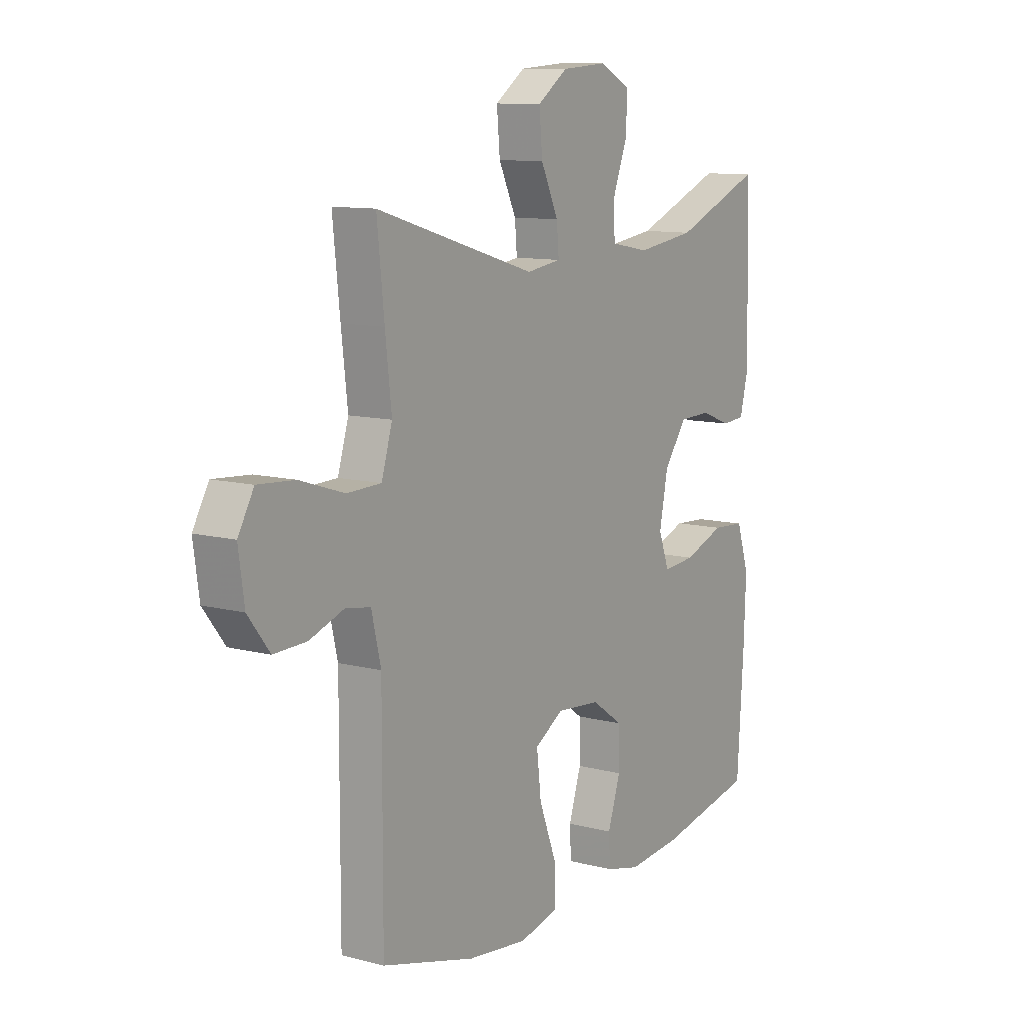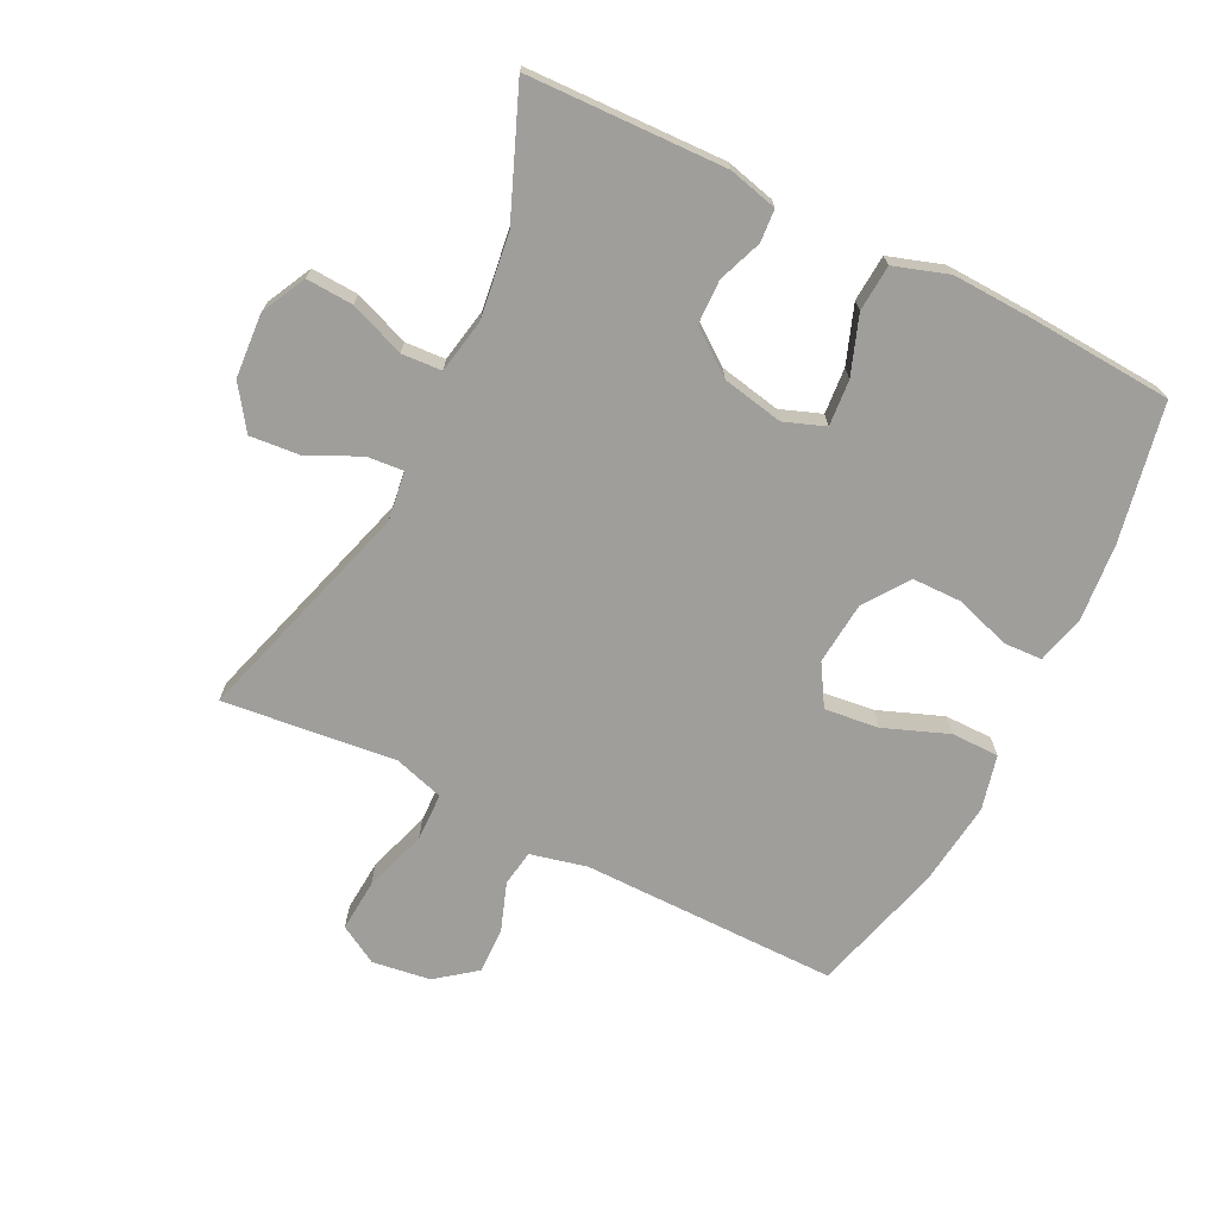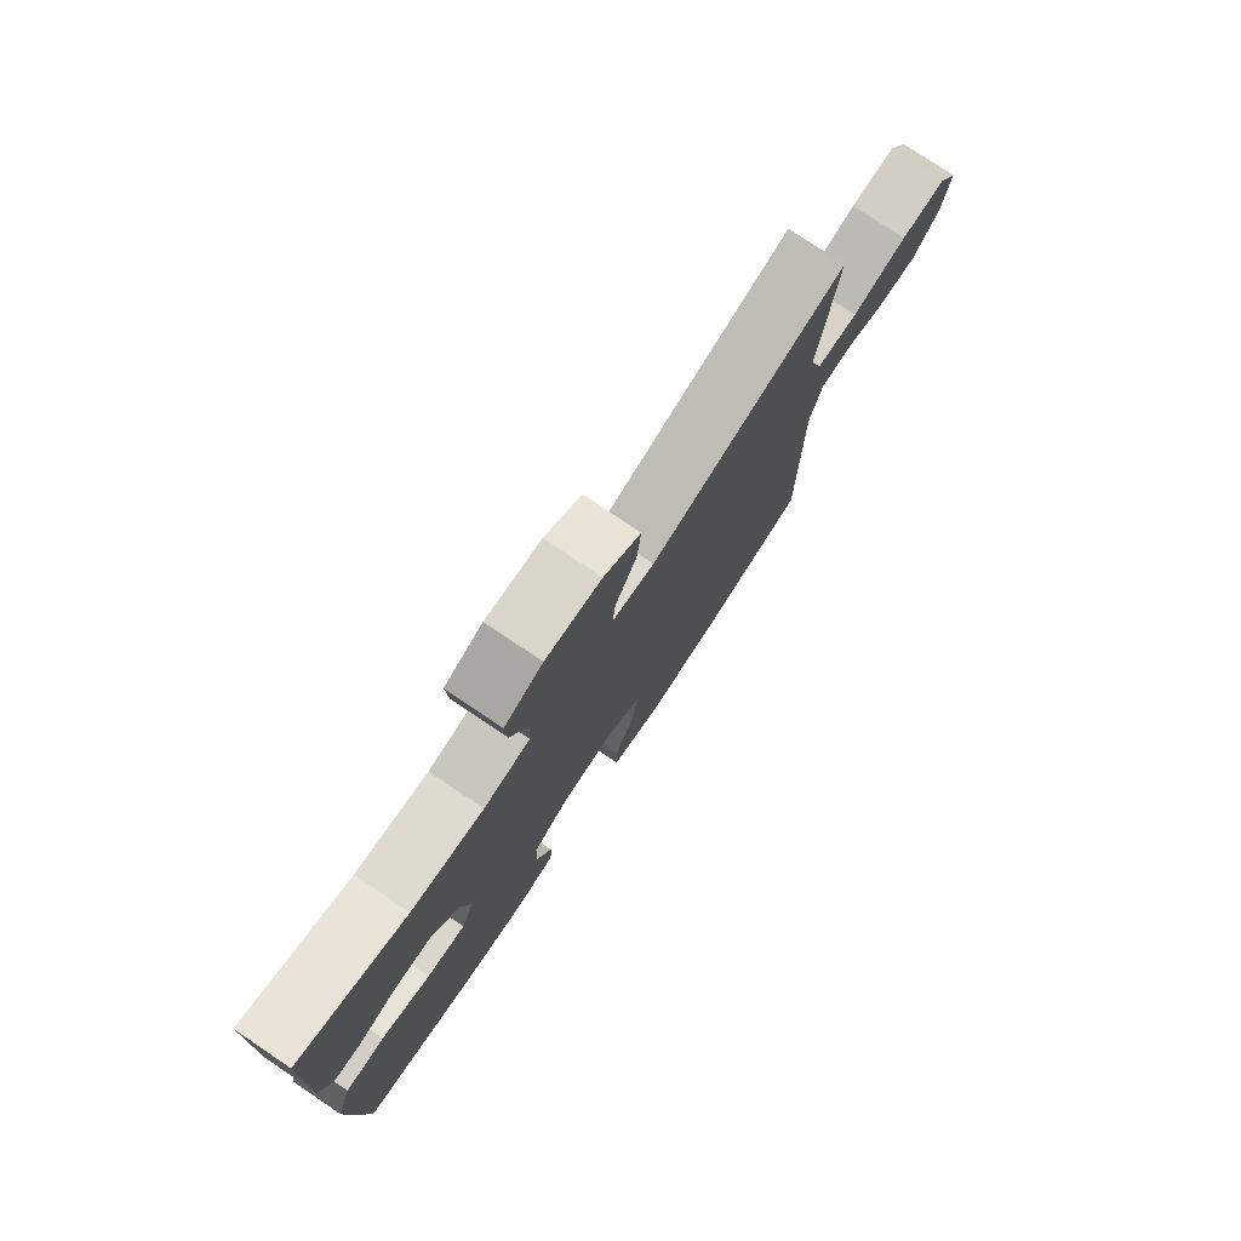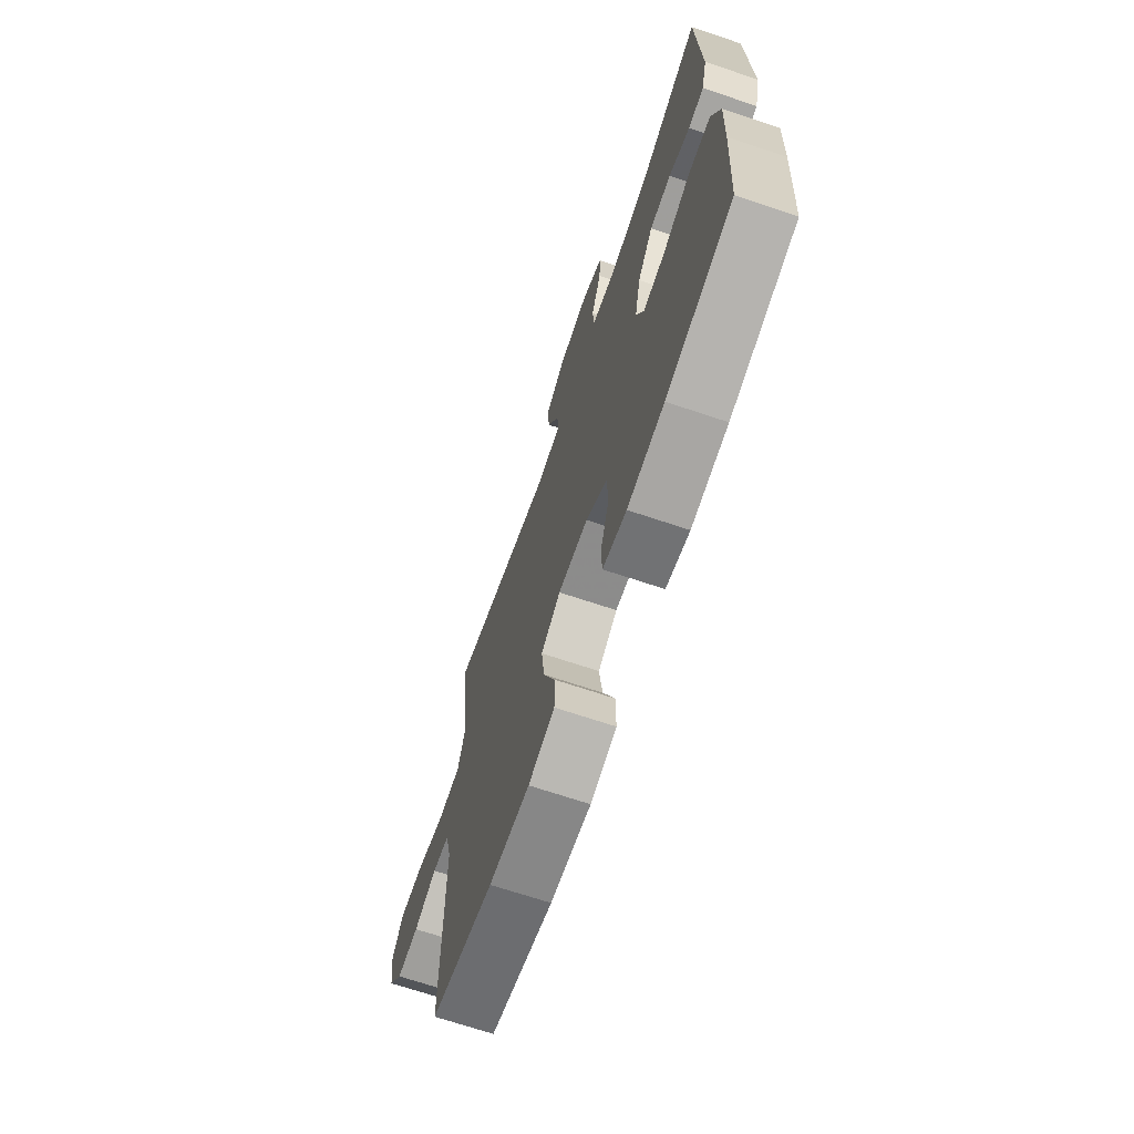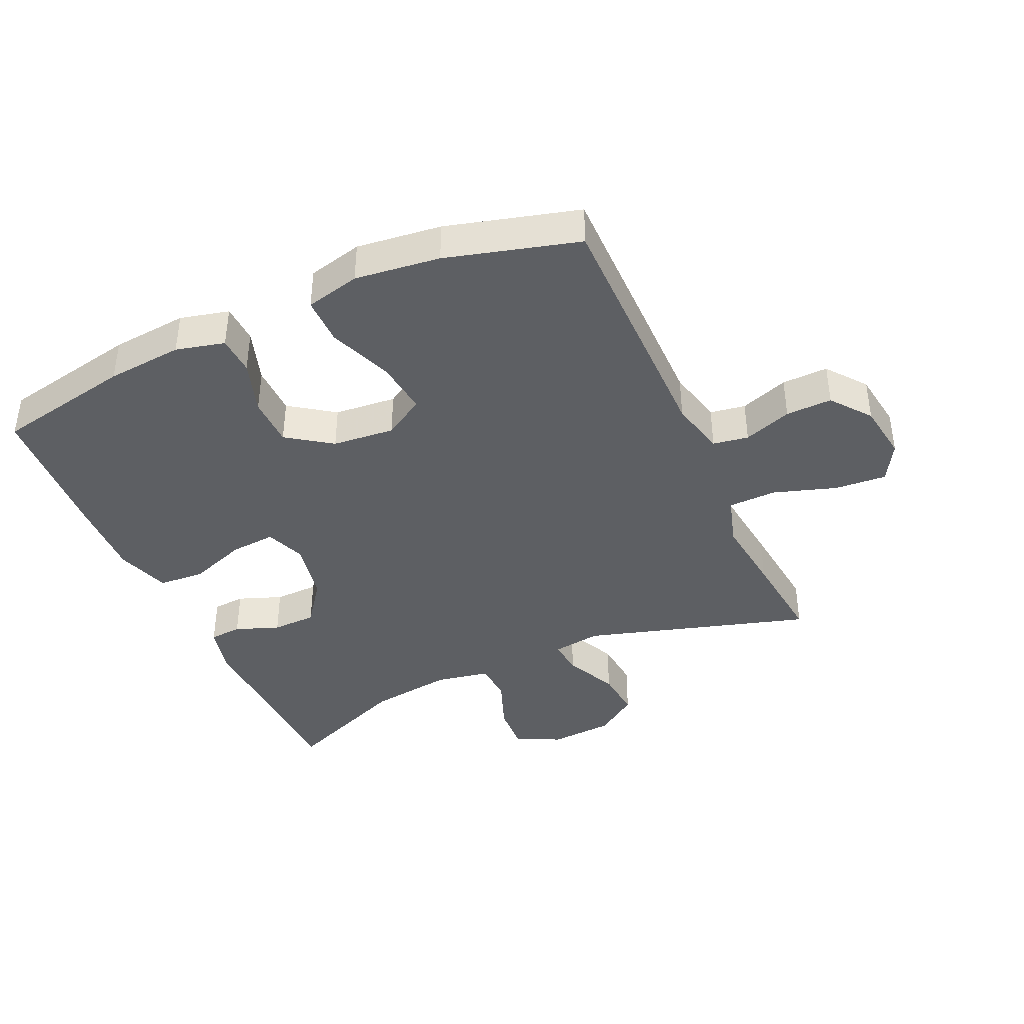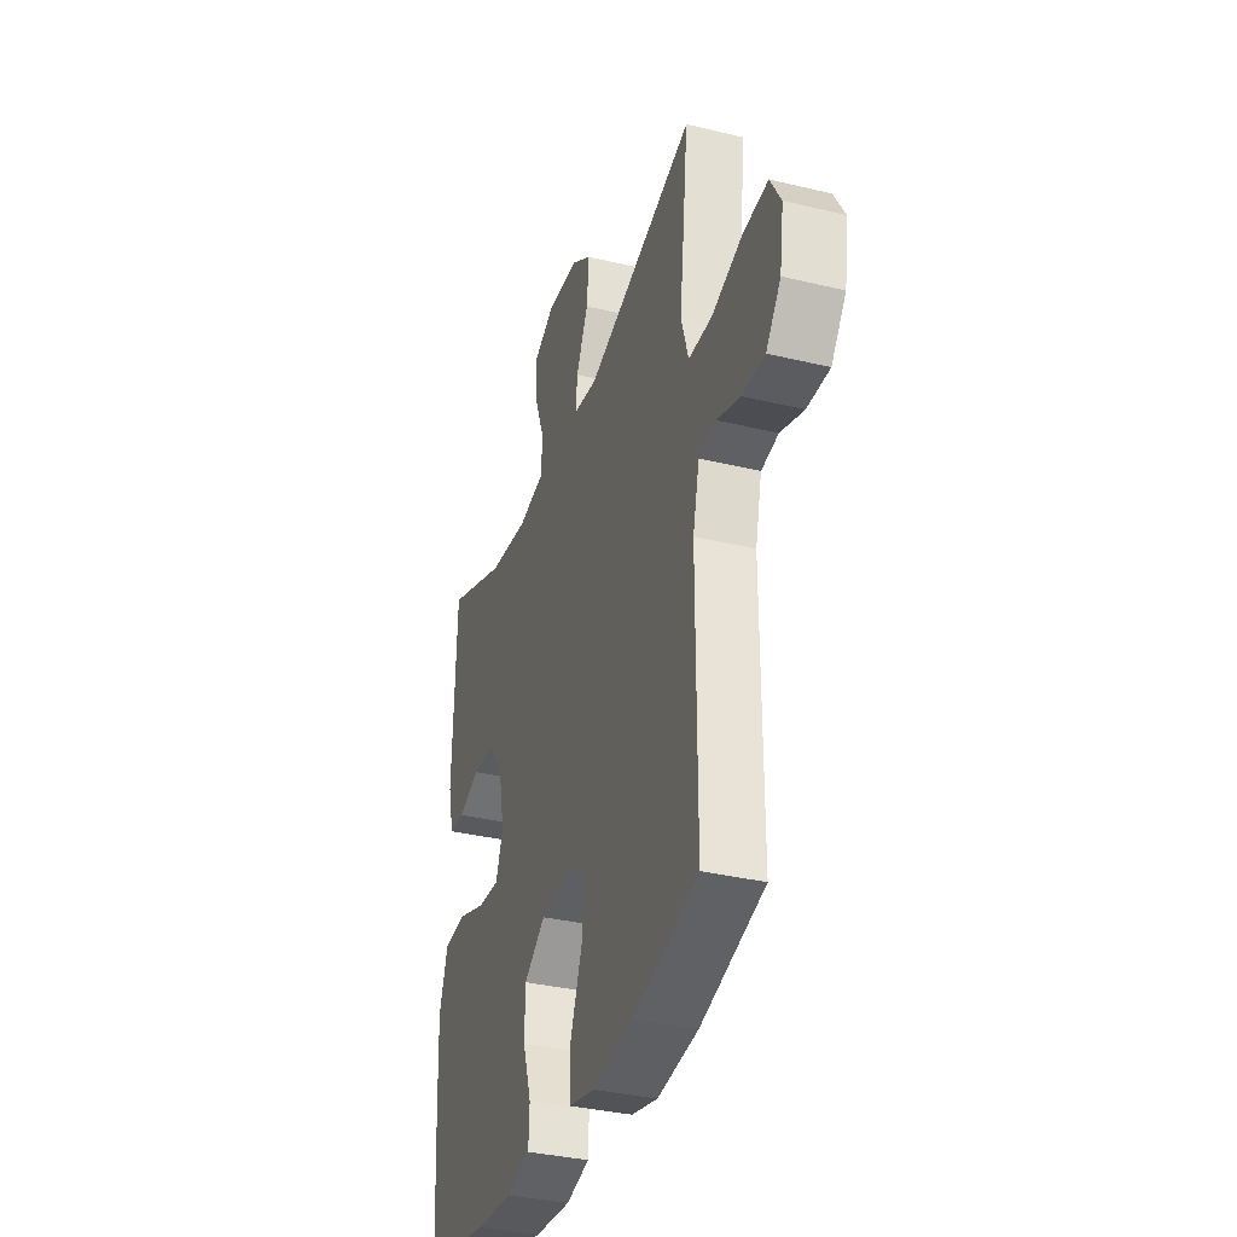
<metadata>
{"format":"obj","ext":"obj","renderer":"f3d","projection":"perspective","resolution":1024,"background":"white","views":[{"elev":10.7,"azim":-57.0,"up":"+Z"},{"elev":-70.8,"azim":63.5,"up":"+Y"},{"elev":78.1,"azim":123.9,"up":"+Z"},{"elev":-69.2,"azim":71.4,"up":"+Z"},{"elev":-40.3,"azim":-155.7,"up":"+Y"},{"elev":-35.1,"azim":-107.8,"up":"+Z"}]}
</metadata>
<code>
v -0.5 0.07 -0.5
v -0.499 0.07 -0.096
v -0.52 0.07 -0.008
v -0.576 0.07 0.001
v -0.652 0.07 -0.026
v -0.725 0.07 -0.028
v -0.773 0.07 0.034
v -0.786 0.07 0.125
v -0.751 0.07 0.186
v -0.669 0.07 0.18
v -0.57 0.07 0.148
v -0.494 0.07 0.15
v -0.47 0.07 0.229
v -0.484 0.07 0.35
v -0.5 0.07 0.5
v -0.144 0.07 0.394
v -0.067 0.07 0.405
v -0.072 0.07 0.462
v -0.111 0.07 0.544
v -0.118 0.07 0.622
v -0.051 0.07 0.669
v 0.05 0.07 0.676
v 0.12 0.07 0.641
v 0.116 0.07 0.567
v 0.083 0.07 0.481
v 0.087 0.07 0.418
v 0.172 0.07 0.402
v 0.304 0.07 0.42
v 0.5 0.07 0.5
v 0.51 0.07 0.189
v 0.491 0.07 0.112
v 0.44 0.07 0.108
v 0.371 0.07 0.134
v 0.301 0.07 0.132
v 0.25 0.07 0.063
v 0.231 0.07 -0.033
v 0.255 0.07 -0.097
v 0.327 0.07 -0.091
v 0.418 0.07 -0.058
v 0.491 0.07 -0.063
v 0.519 0.07 -0.148
v 0.514 0.07 -0.279
v 0.5 0.07 -0.5
v 0.284 0.07 -0.543
v 0.164 0.07 -0.554
v 0.087 0.07 -0.535
v 0.084 0.07 -0.474
v 0.112 0.07 -0.389
v 0.111 0.07 -0.31
v 0.041 0.07 -0.261
v -0.057 0.07 -0.252
v -0.121 0.07 -0.291
v -0.111 0.07 -0.376
v -0.072 0.07 -0.477
v -0.072 0.07 -0.552
v -0.158 0.07 -0.573
v -0.292 0.07 -0.557
v -0.5 0 -0.5
v -0.499 0 -0.096
v -0.52 0 -0.008
v -0.576 0 0.001
v -0.652 0 -0.026
v -0.725 0 -0.028
v -0.773 0 0.034
v -0.786 0 0.125
v -0.751 0 0.186
v -0.669 0 0.18
v -0.57 0 0.148
v -0.494 0 0.15
v -0.47 0 0.229
v -0.484 0 0.35
v -0.5 0 0.5
v -0.144 0 0.394
v -0.067 0 0.405
v -0.072 0 0.462
v -0.111 0 0.544
v -0.118 0 0.622
v -0.051 0 0.669
v 0.05 0 0.676
v 0.12 0 0.641
v 0.116 0 0.567
v 0.083 0 0.481
v 0.087 0 0.418
v 0.172 0 0.402
v 0.304 0 0.42
v 0.5 0 0.5
v 0.51 0 0.189
v 0.491 0 0.112
v 0.44 0 0.108
v 0.371 0 0.134
v 0.301 0 0.132
v 0.25 0 0.063
v 0.231 0 -0.033
v 0.255 0 -0.097
v 0.327 0 -0.091
v 0.418 0 -0.058
v 0.491 0 -0.063
v 0.519 0 -0.148
v 0.514 0 -0.279
v 0.5 0 -0.5
v 0.284 0 -0.543
v 0.164 0 -0.554
v 0.087 0 -0.535
v 0.084 0 -0.474
v 0.112 0 -0.389
v 0.111 0 -0.31
v 0.041 0 -0.261
v -0.057 0 -0.252
v -0.121 0 -0.291
v -0.111 0 -0.376
v -0.072 0 -0.477
v -0.072 0 -0.552
v -0.158 0 -0.573
v -0.292 0 -0.557
f 56 57 1 2
f 53 54 55 56
f 52 53 56 2
f 51 52 2 3
f 50 51 3
f 45 46 47 48
f 45 48 49
f 44 45 49
f 43 44 49
f 42 43 49 50
f 38 39 40 41
f 37 38 41 42
f 30 31 32 33
f 28 29 30 33
f 27 28 33 34
f 26 27 34 35
f 22 23 24 25
f 22 25 26
f 21 22 26
f 18 19 20 21
f 17 18 21 26
f 16 17 26 35
f 13 14 15 16
f 12 13 16 35
f 8 9 10 11
f 4 5 6 7
f 3 4 7 8
f 37 42 50 3
f 11 12 35 36
f 11 36 37
f 3 8 11 37
f 59 58 114 113
f 113 112 111 110
f 59 113 110 109
f 60 59 109 108
f 60 108 107
f 105 104 103 102
f 106 105 102
f 106 102 101
f 106 101 100
f 107 106 100 99
f 98 97 96 95
f 99 98 95 94
f 90 89 88 87
f 90 87 86 85
f 91 90 85 84
f 92 91 84 83
f 82 81 80 79
f 83 82 79
f 83 79 78
f 78 77 76 75
f 83 78 75 74
f 92 83 74 73
f 73 72 71 70
f 92 73 70 69
f 68 67 66 65
f 64 63 62 61
f 65 64 61 60
f 60 107 99 94
f 93 92 69 68
f 94 93 68
f 94 68 65 60
f 1 58 59 2
f 2 59 60 3
f 3 60 61 4
f 4 61 62 5
f 5 62 63 6
f 6 63 64 7
f 7 64 65 8
f 8 65 66 9
f 9 66 67 10
f 10 67 68 11
f 11 68 69 12
f 12 69 70 13
f 13 70 71 14
f 14 71 72 15
f 15 72 73 16
f 16 73 74 17
f 17 74 75 18
f 18 75 76 19
f 19 76 77 20
f 20 77 78 21
f 21 78 79 22
f 22 79 80 23
f 23 80 81 24
f 24 81 82 25
f 25 82 83 26
f 26 83 84 27
f 27 84 85 28
f 28 85 86 29
f 29 86 87 30
f 30 87 88 31
f 31 88 89 32
f 32 89 90 33
f 33 90 91 34
f 34 91 92 35
f 35 92 93 36
f 36 93 94 37
f 37 94 95 38
f 38 95 96 39
f 39 96 97 40
f 40 97 98 41
f 41 98 99 42
f 42 99 100 43
f 43 100 101 44
f 44 101 102 45
f 45 102 103 46
f 46 103 104 47
f 47 104 105 48
f 48 105 106 49
f 49 106 107 50
f 50 107 108 51
f 51 108 109 52
f 52 109 110 53
f 53 110 111 54
f 54 111 112 55
f 55 112 113 56
f 56 113 114 57
f 57 114 58 1

</code>
